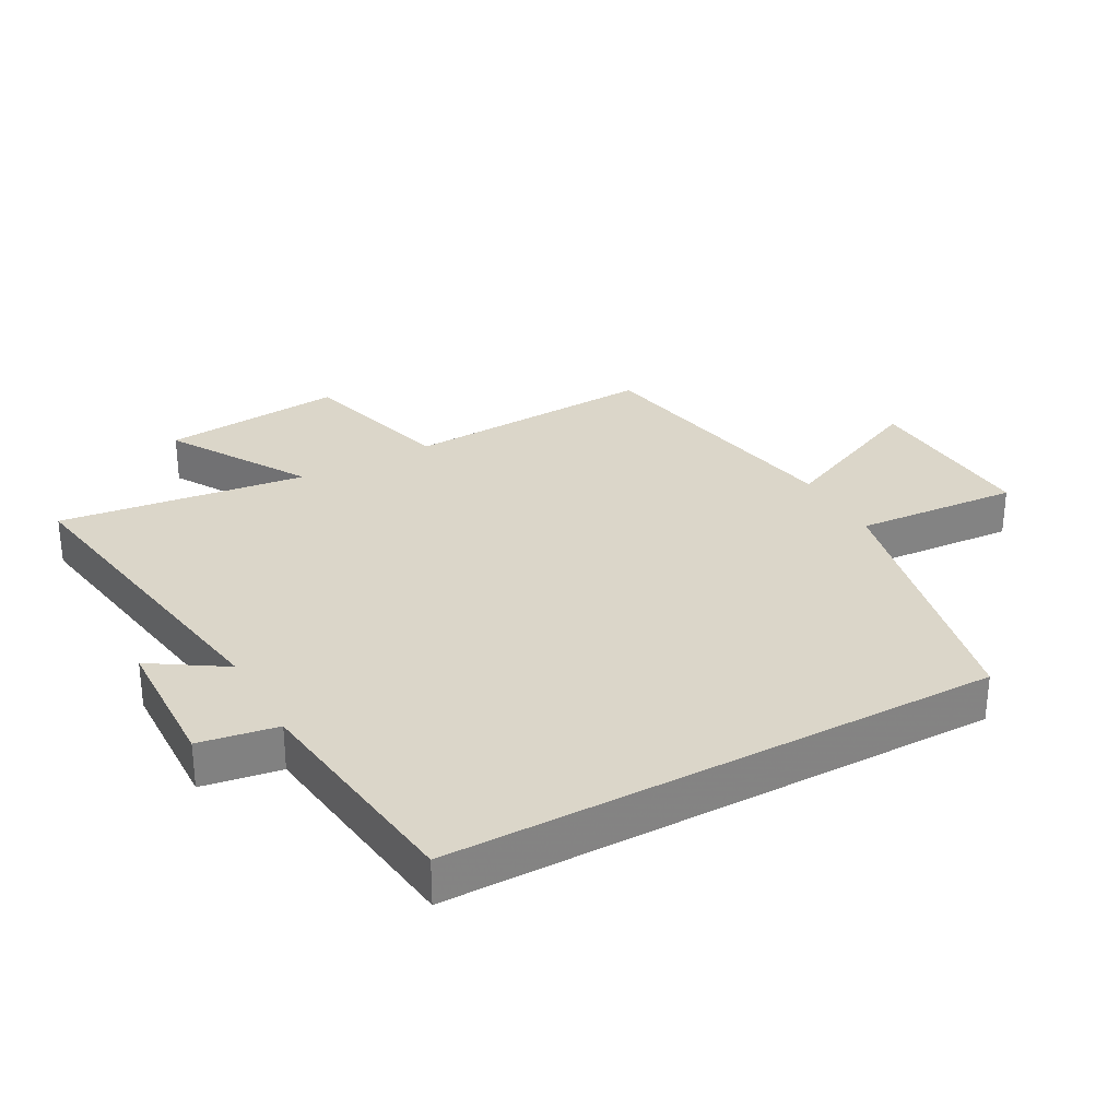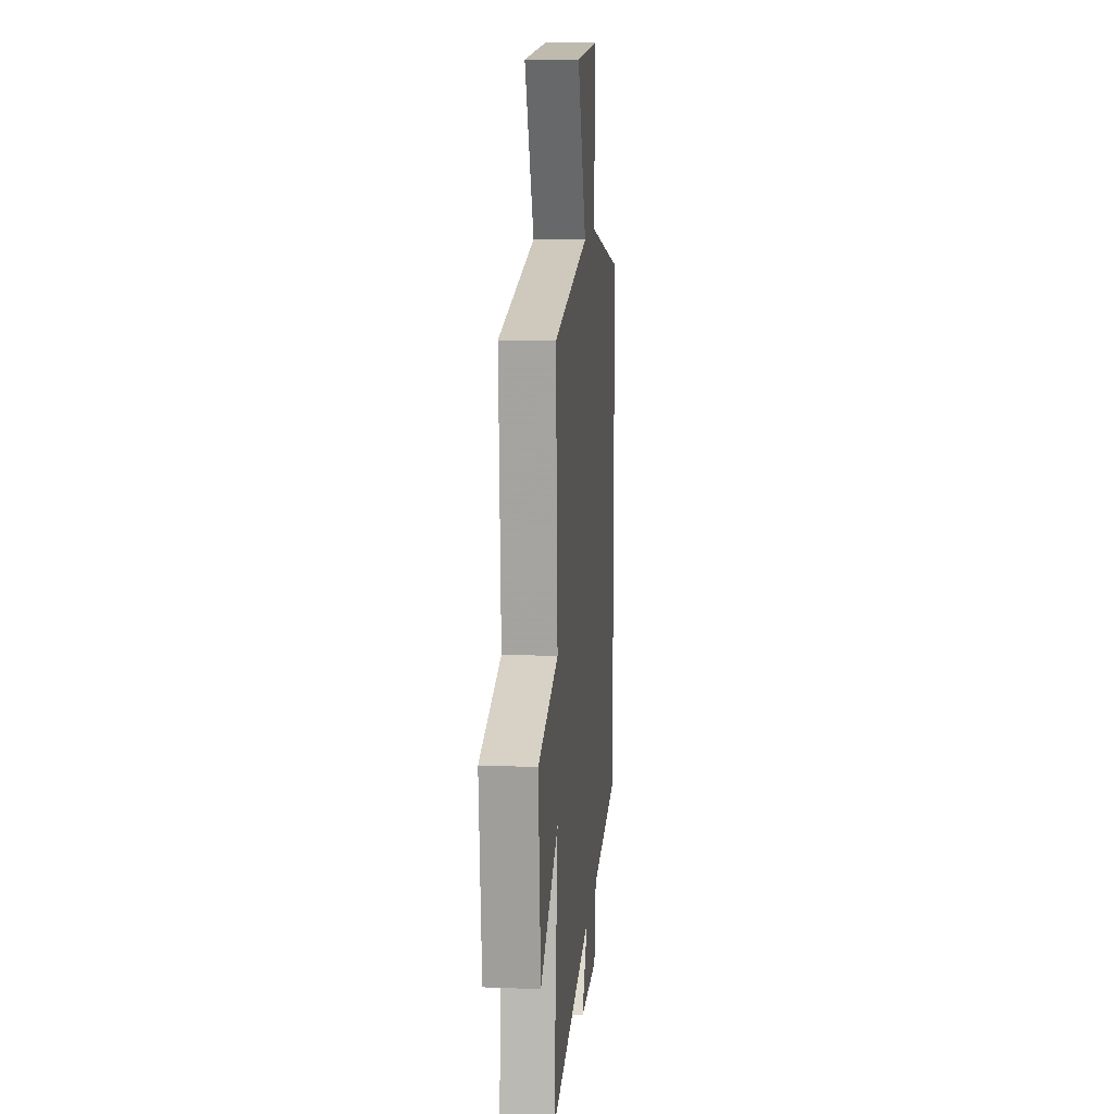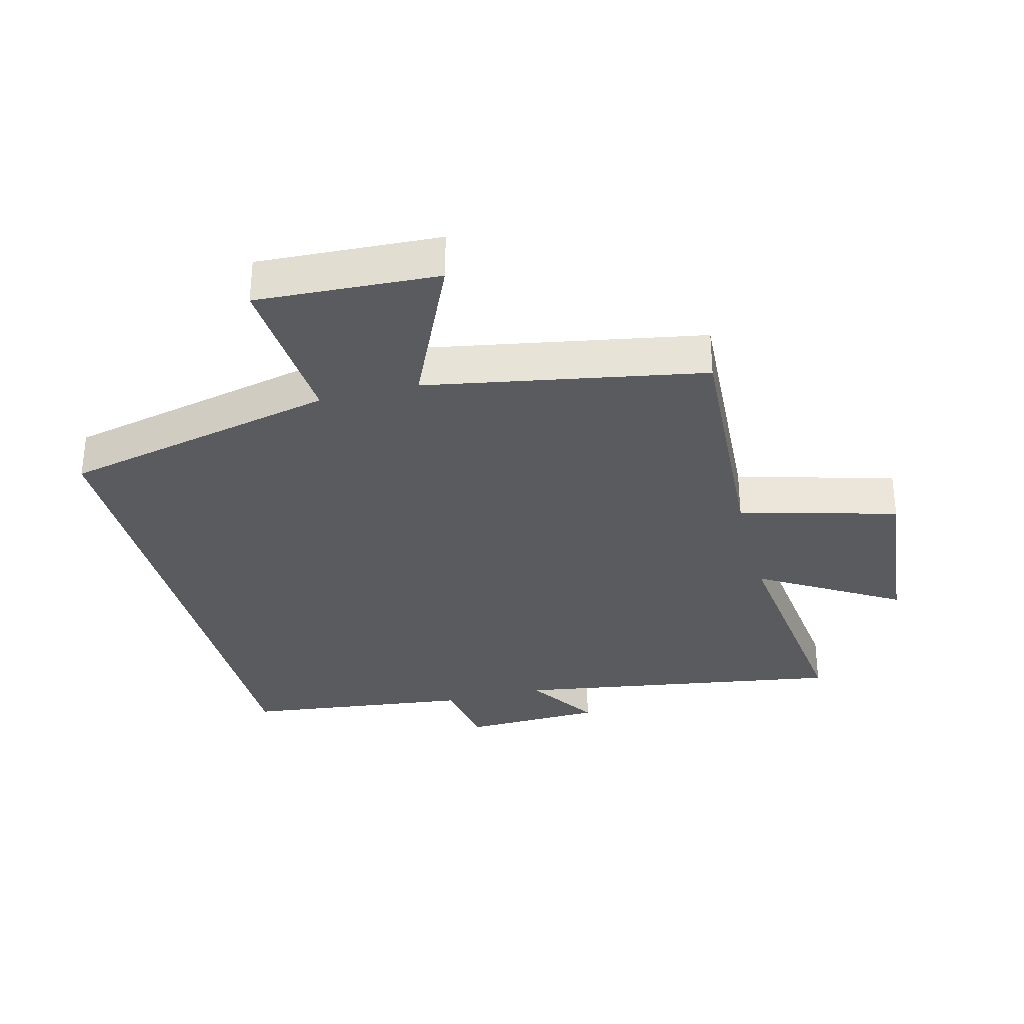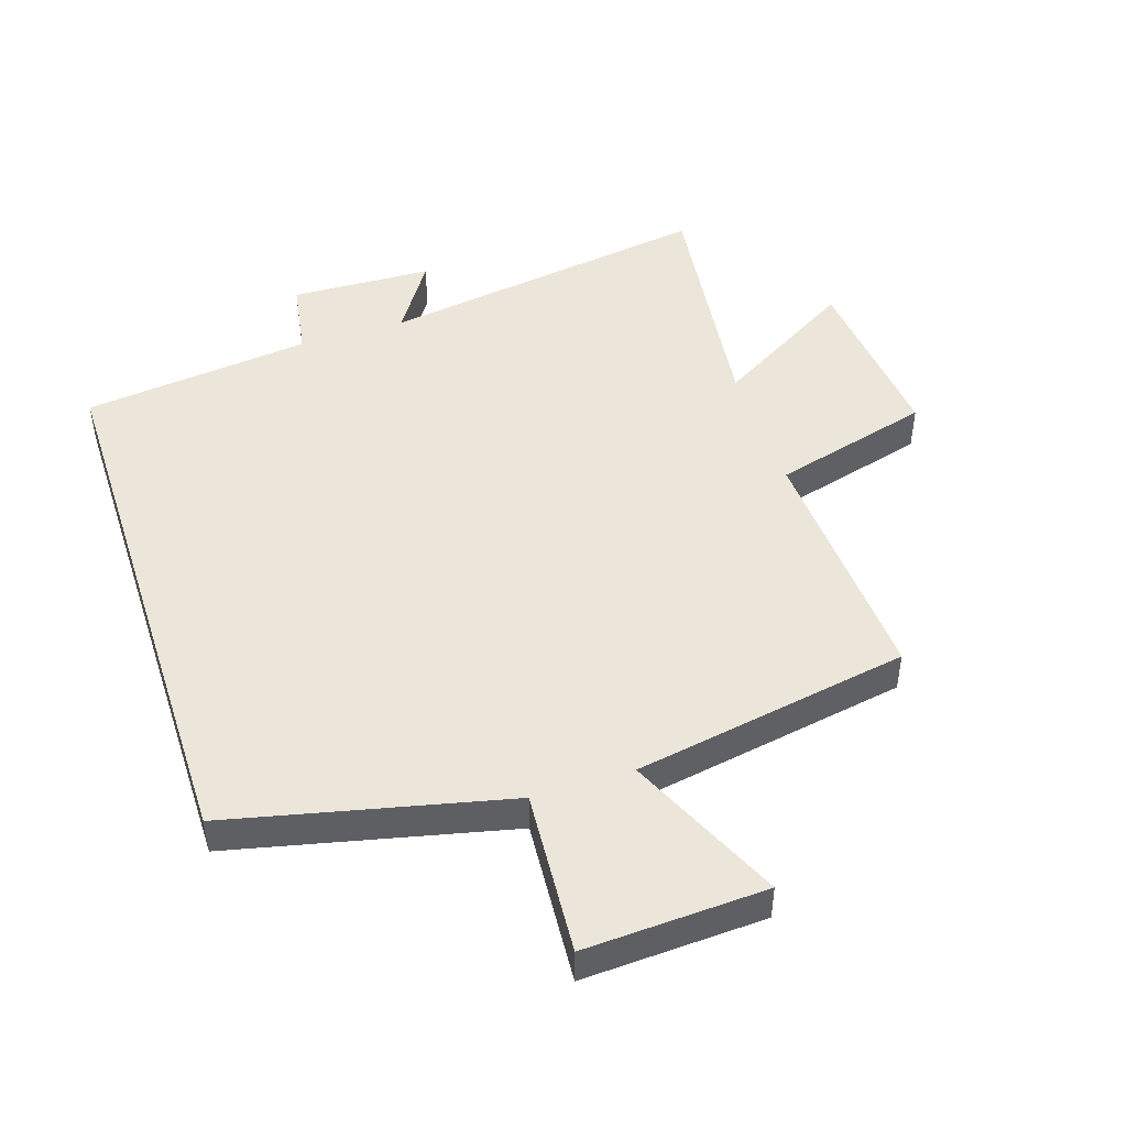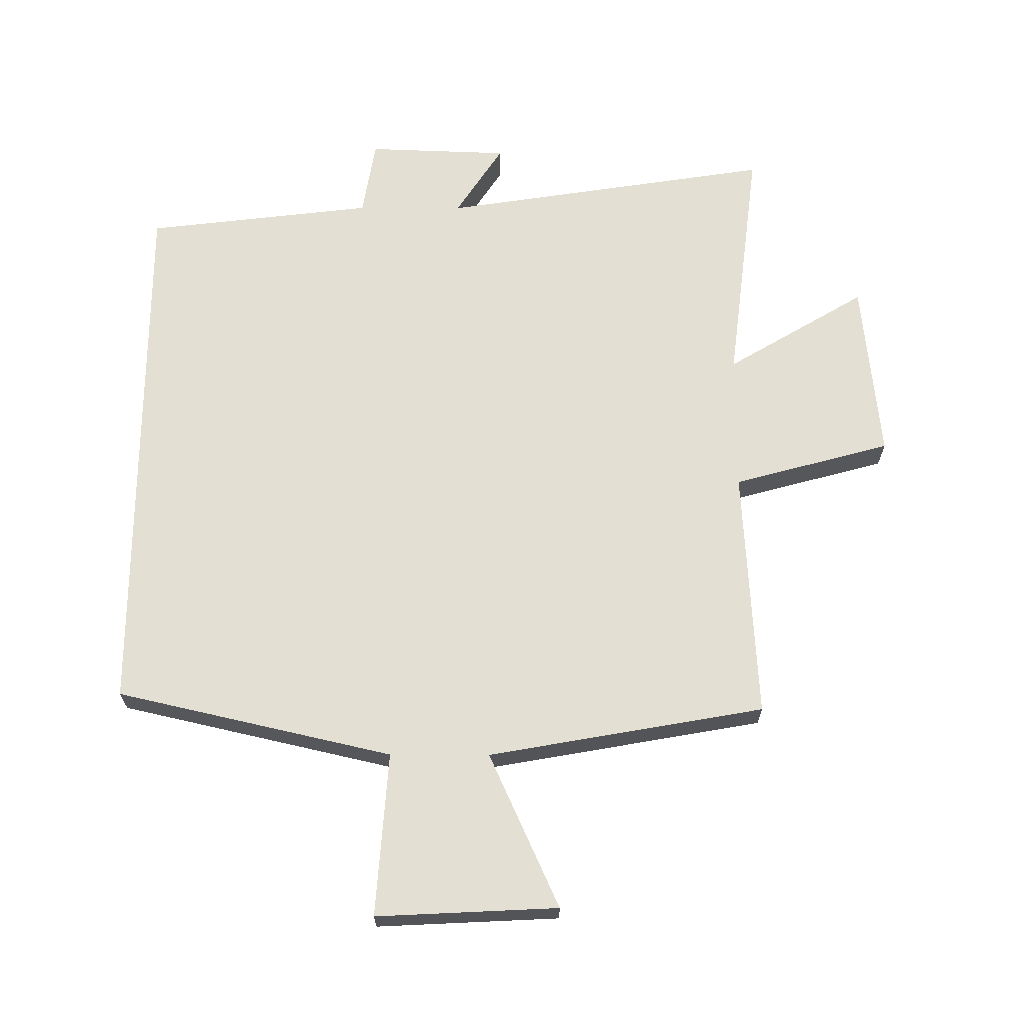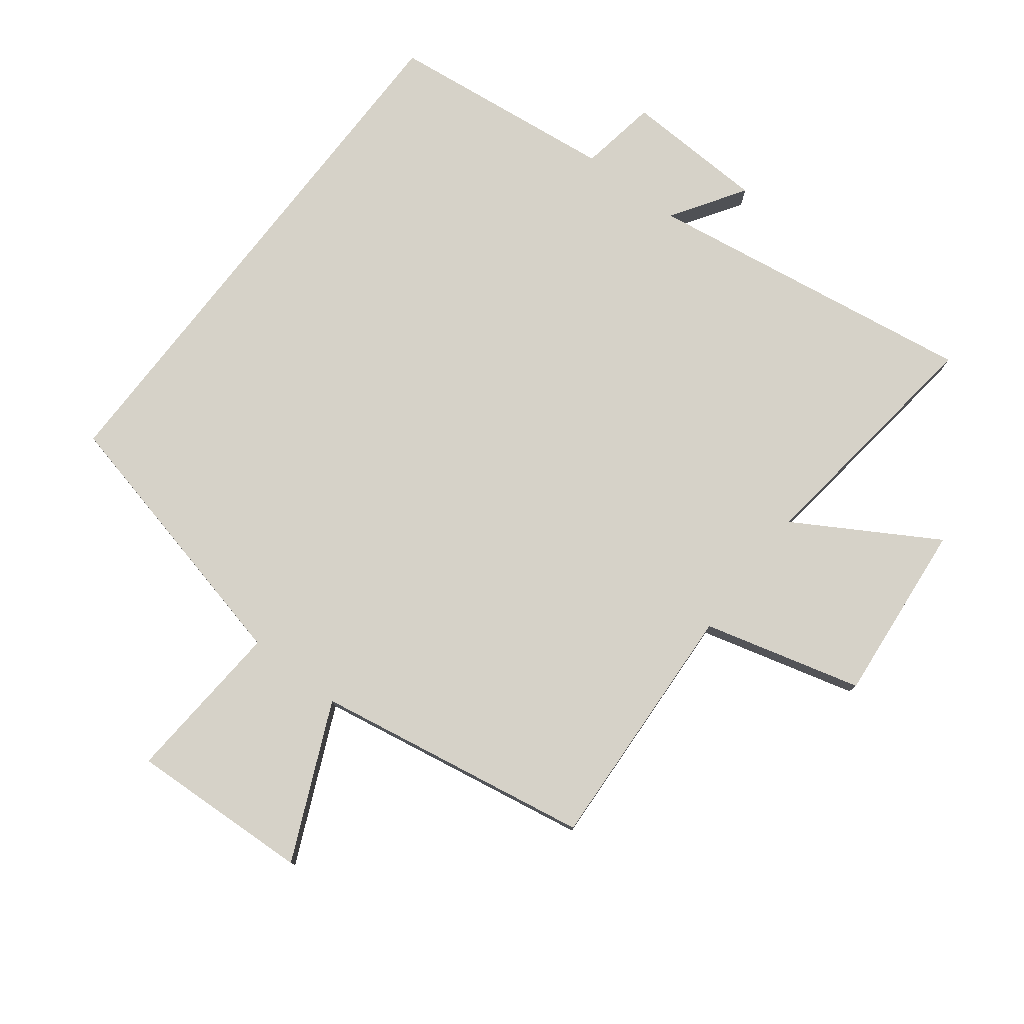
<metadata>
{"format":"obj","ext":"obj","renderer":"f3d","projection":"perspective","resolution":1024,"background":"white","views":[{"elev":29.9,"azim":-118.9,"up":"+Y"},{"elev":12.7,"azim":95.2,"up":"+Z"},{"elev":-32.3,"azim":14.3,"up":"+Y"},{"elev":47.2,"azim":-18.0,"up":"+Y"},{"elev":66.5,"azim":0.2,"up":"+Y"},{"elev":78.0,"azim":37.7,"up":"+Y"}]}
</metadata>
<code>
v -0.5 0.07 -0.457
v -0.5 0.07 0.401
v -0.067 0.07 0.5
v -0.085 0.07 0.757
v 0.199 0.07 0.743
v 0.089 0.07 0.5
v 0.522 0.07 0.423
v 0.5 0.07 0.027
v 0.747 0.07 -0.04
v 0.719 0.07 -0.324
v 0.5 0.07 -0.193
v 0.548 0.07 -0.581
v 0.026 0.07 -0.5
v 0.1 0.07 -0.614
v -0.122 0.07 -0.622
v -0.142 0.07 -0.5
v -0.5 0 -0.457
v -0.5 0 0.401
v -0.067 0 0.5
v -0.085 0 0.757
v 0.199 0 0.743
v 0.089 0 0.5
v 0.522 0 0.423
v 0.5 0 0.027
v 0.747 0 -0.04
v 0.719 0 -0.324
v 0.5 0 -0.193
v 0.548 0 -0.581
v 0.026 0 -0.5
v 0.1 0 -0.614
v -0.122 0 -0.622
v -0.142 0 -0.5
f 13 14 15 16
f 1 2 3
f 16 1 3
f 13 16 3
f 13 3 4
f 12 13 4
f 11 12 4
f 8 9 10 11
f 6 7 8
f 6 8 11
f 4 5 6
f 4 6 11
f 32 31 30 29
f 19 18 17
f 19 17 32
f 19 32 29
f 20 19 29
f 20 29 28
f 20 28 27
f 27 26 25 24
f 24 23 22
f 27 24 22
f 22 21 20
f 27 22 20
f 1 17 18 2
f 2 18 19 3
f 3 19 20 4
f 4 20 21 5
f 5 21 22 6
f 6 22 23 7
f 7 23 24 8
f 8 24 25 9
f 9 25 26 10
f 10 26 27 11
f 11 27 28 12
f 12 28 29 13
f 13 29 30 14
f 14 30 31 15
f 15 31 32 16
f 16 32 17 1

</code>
